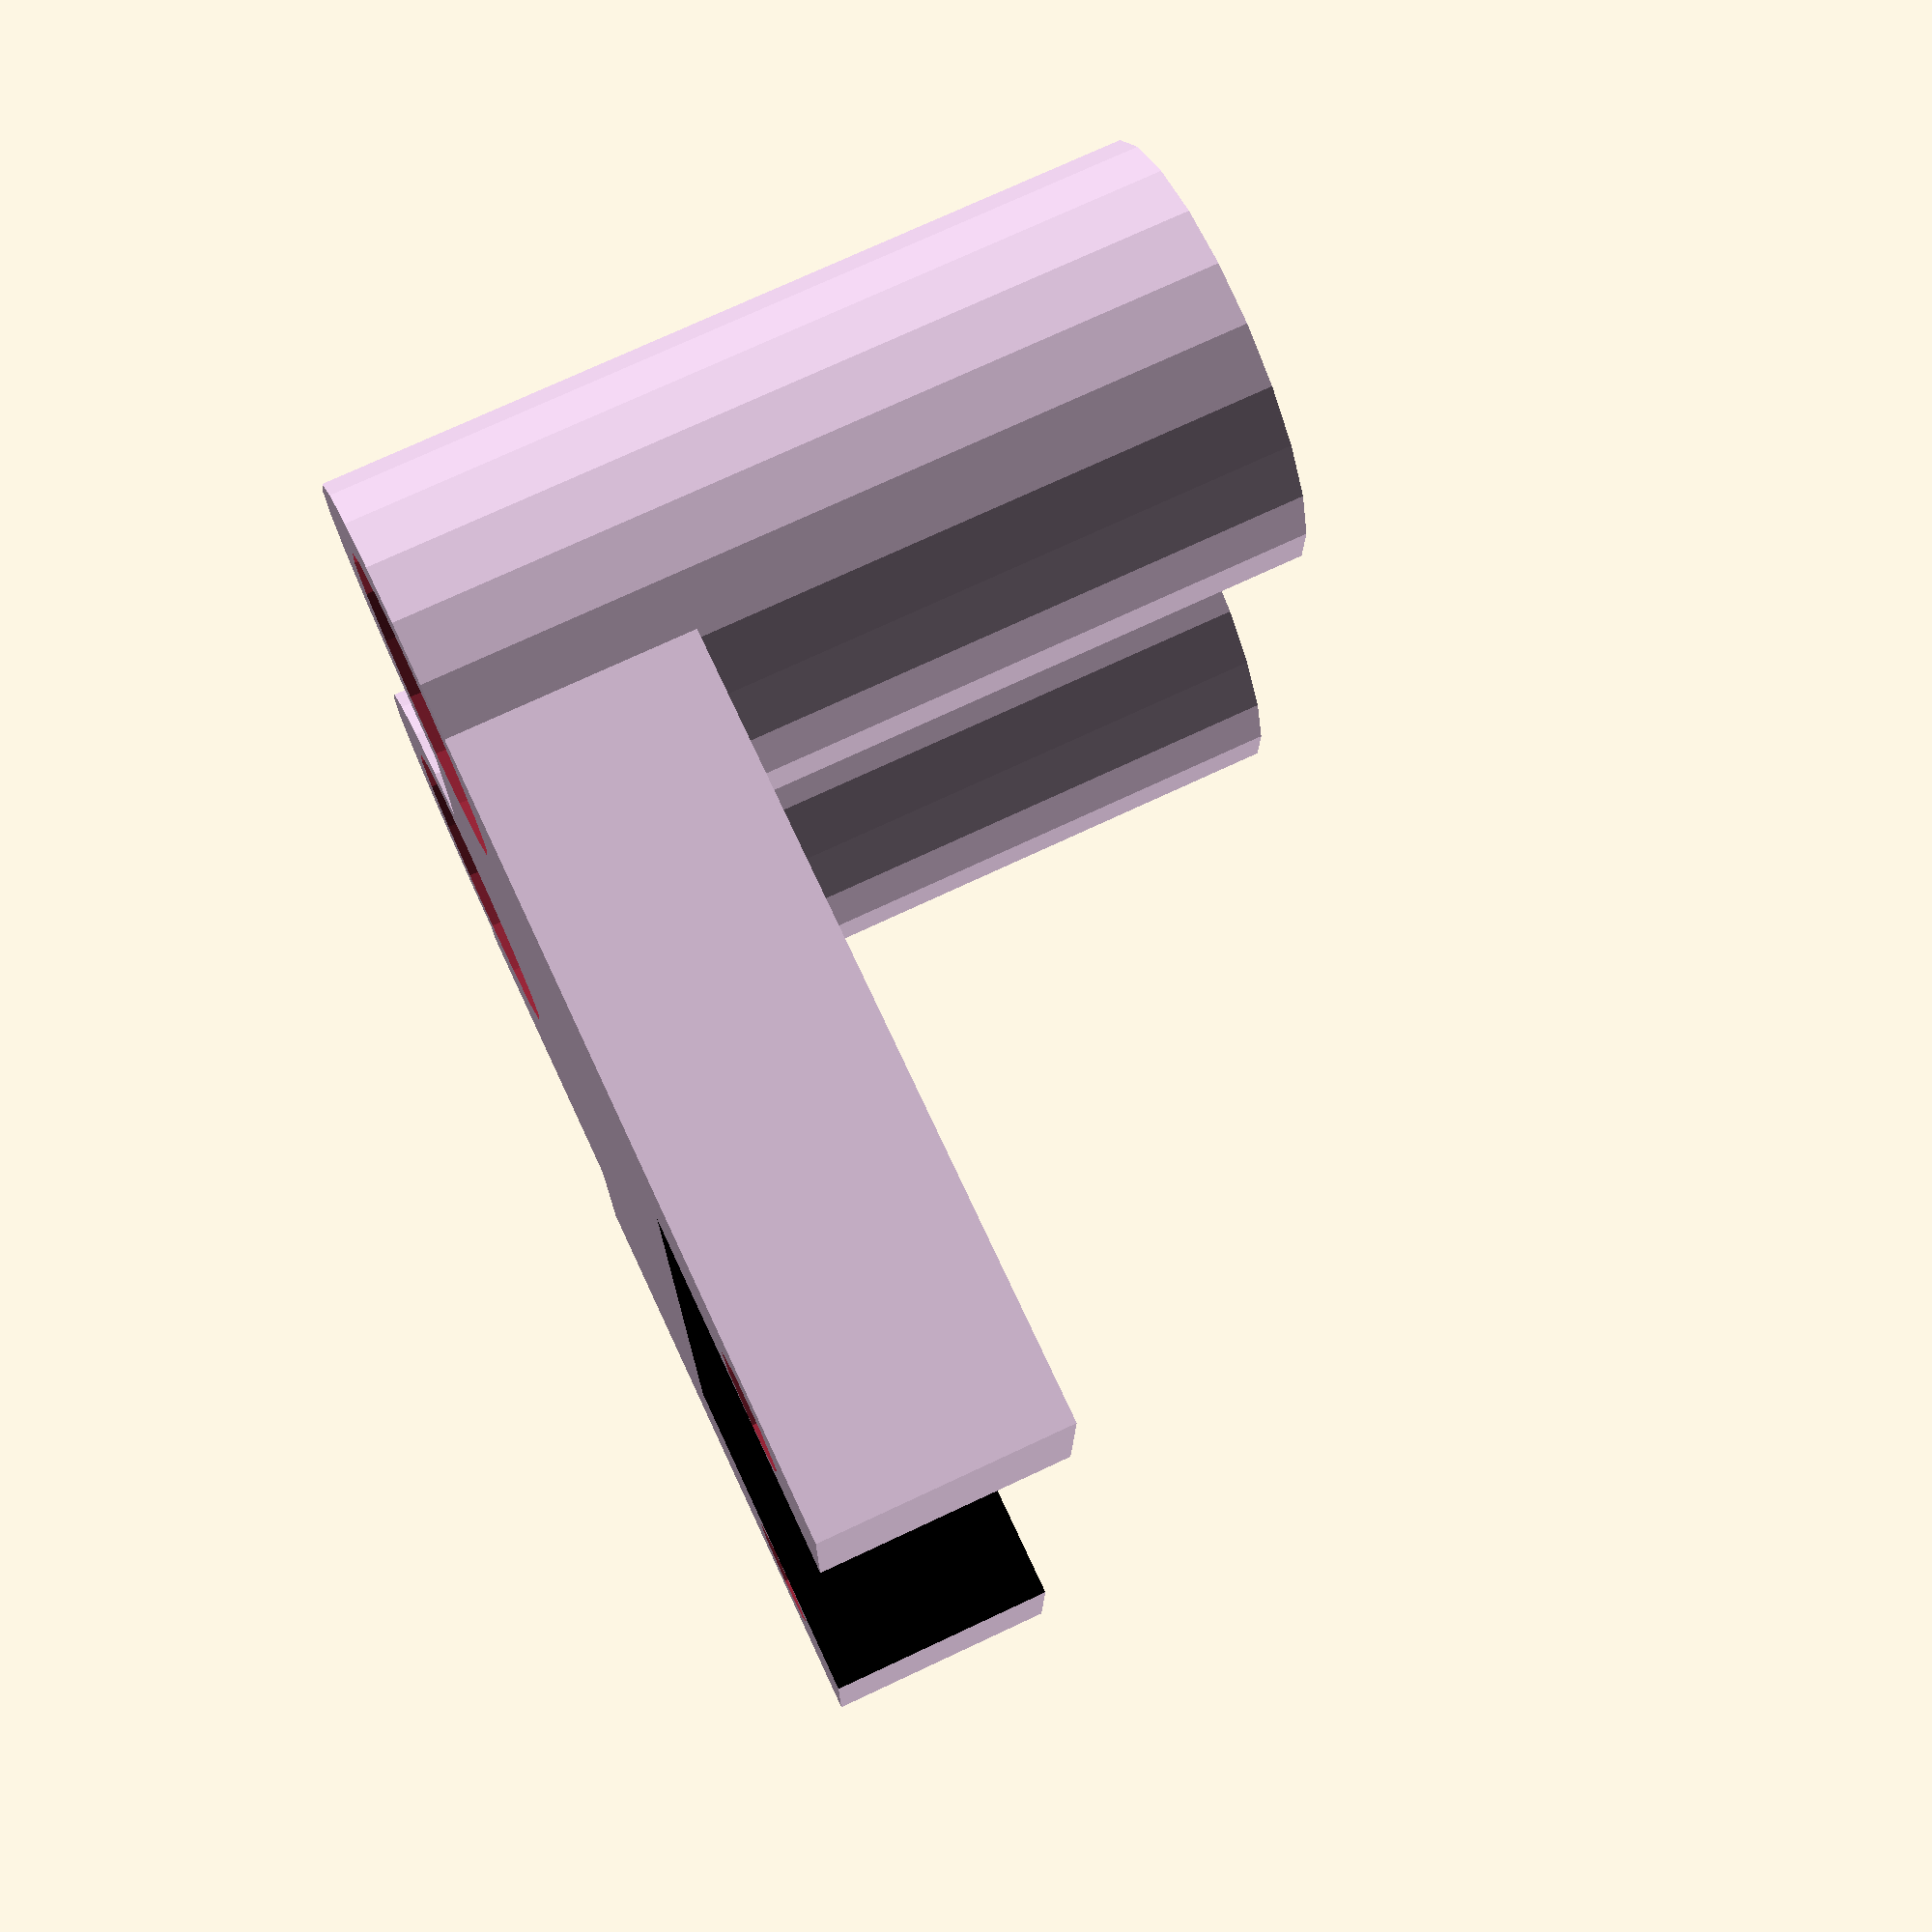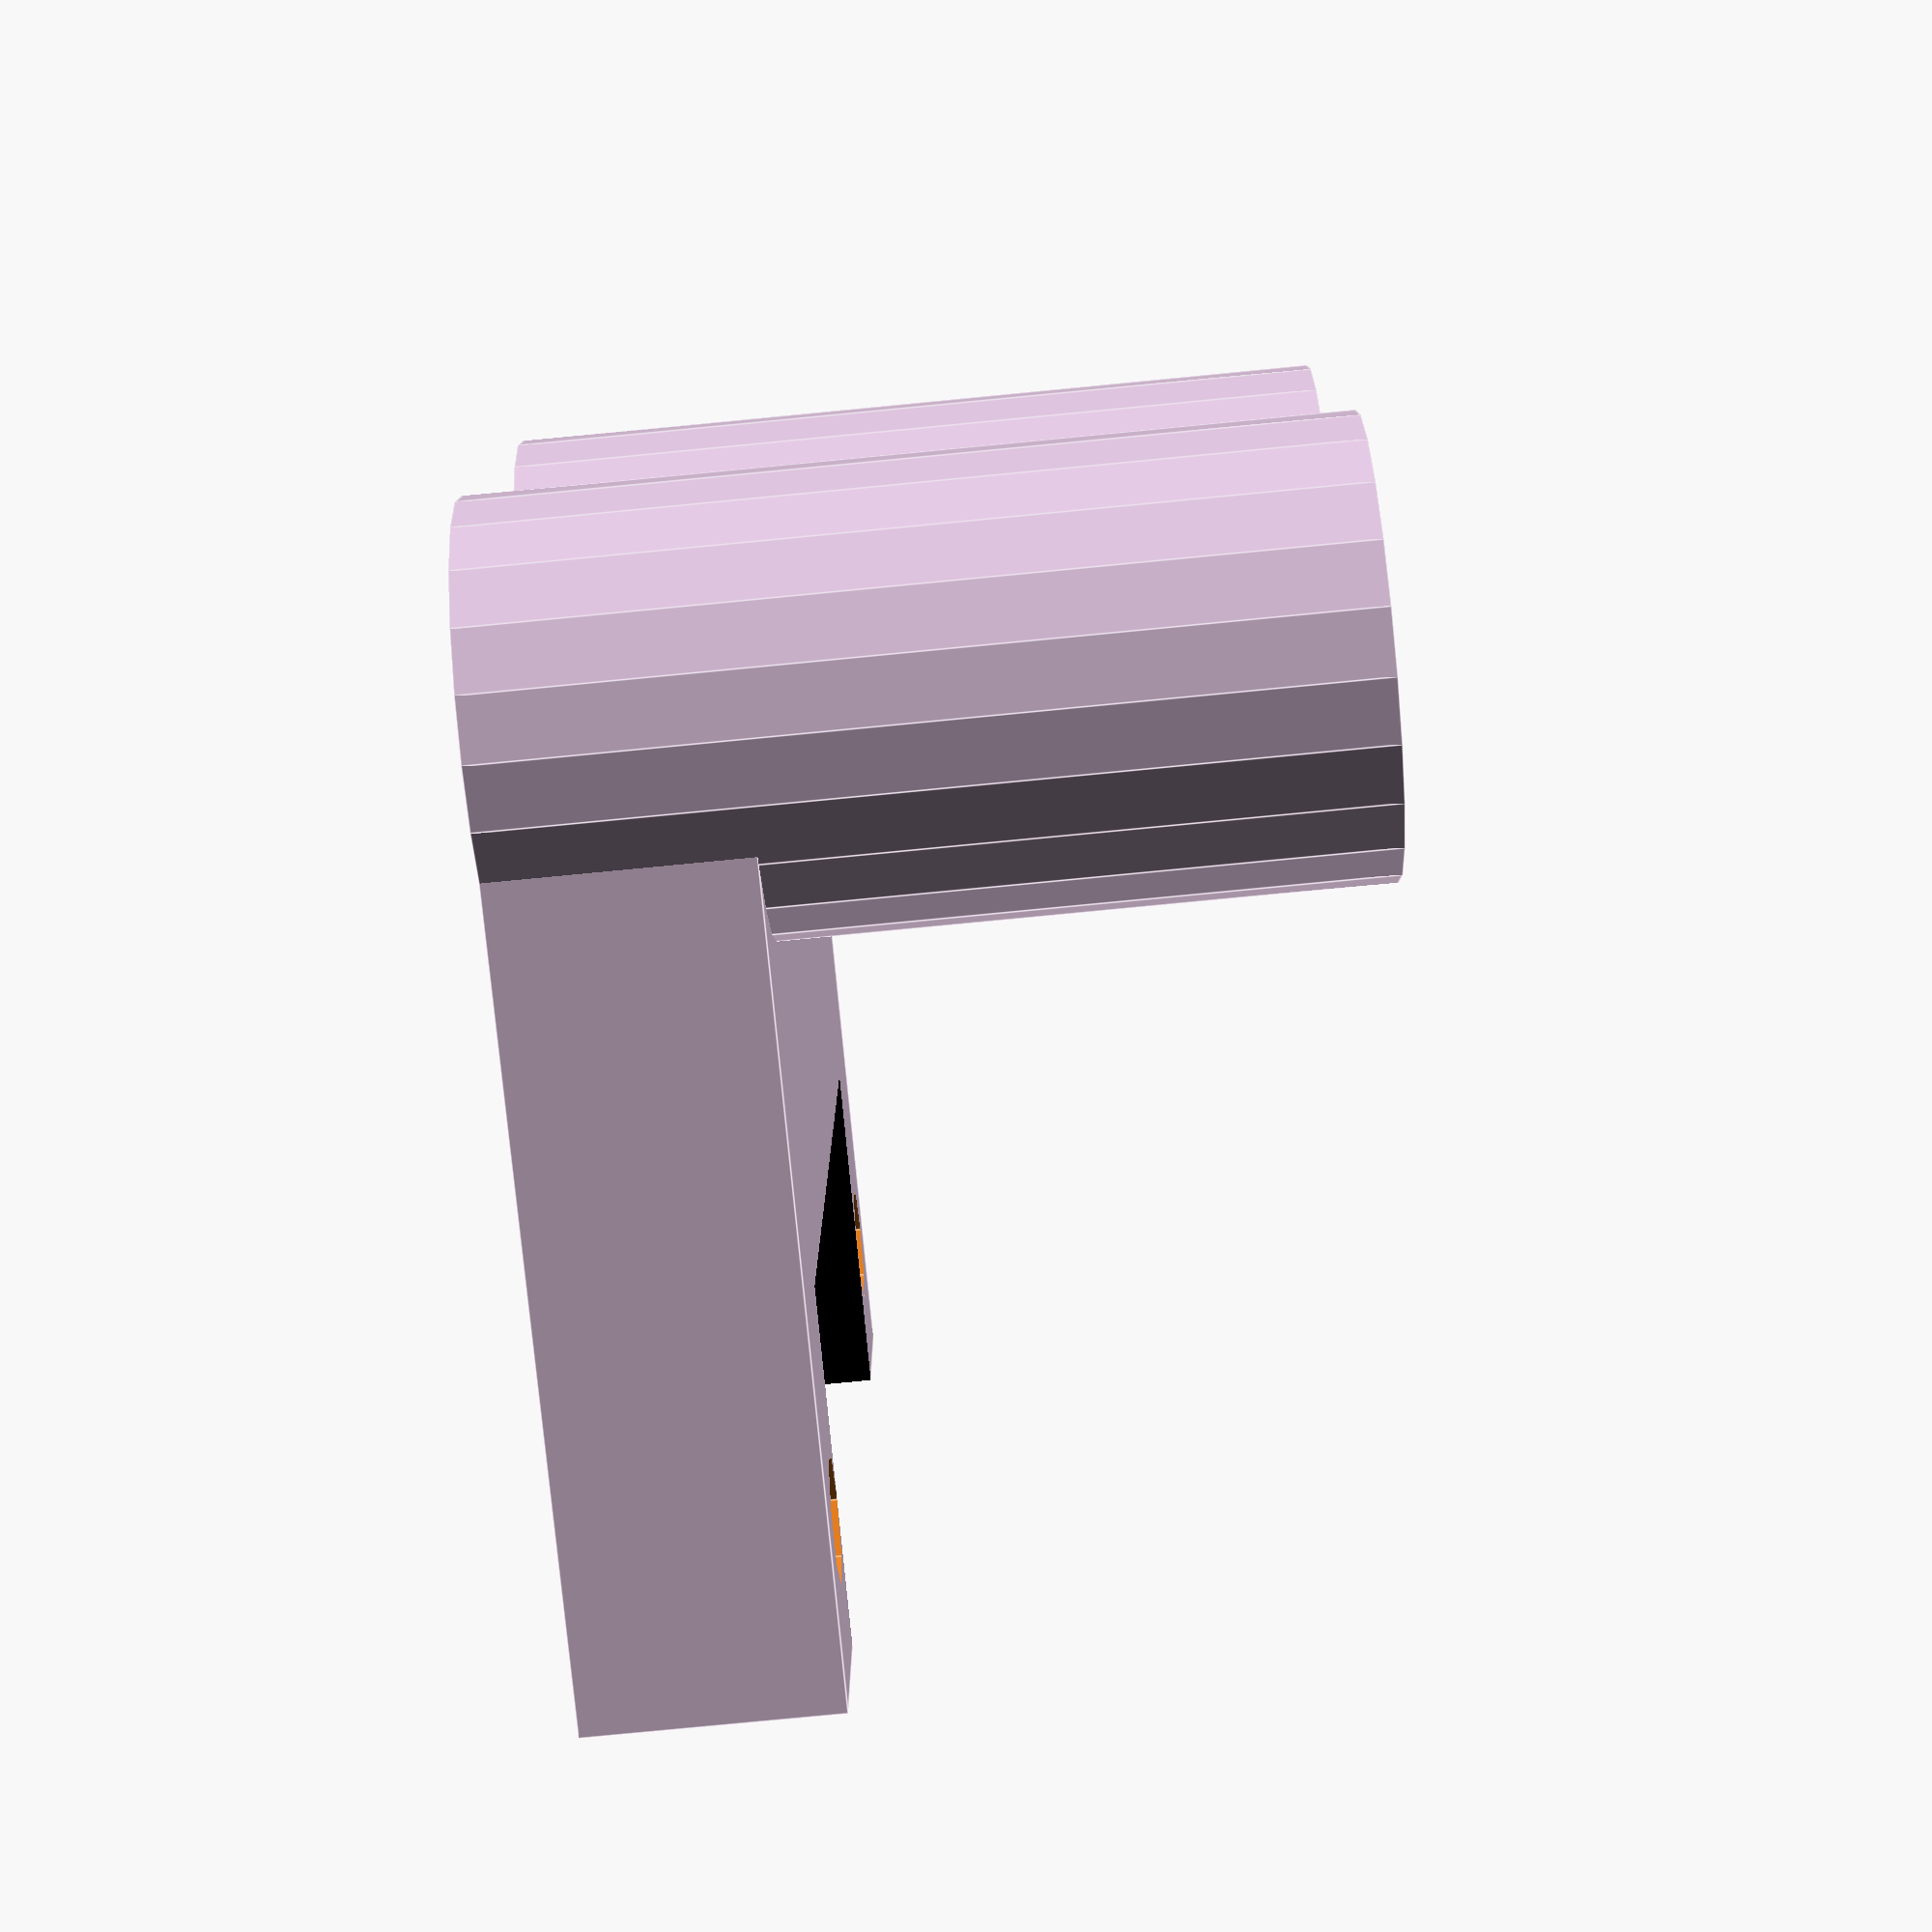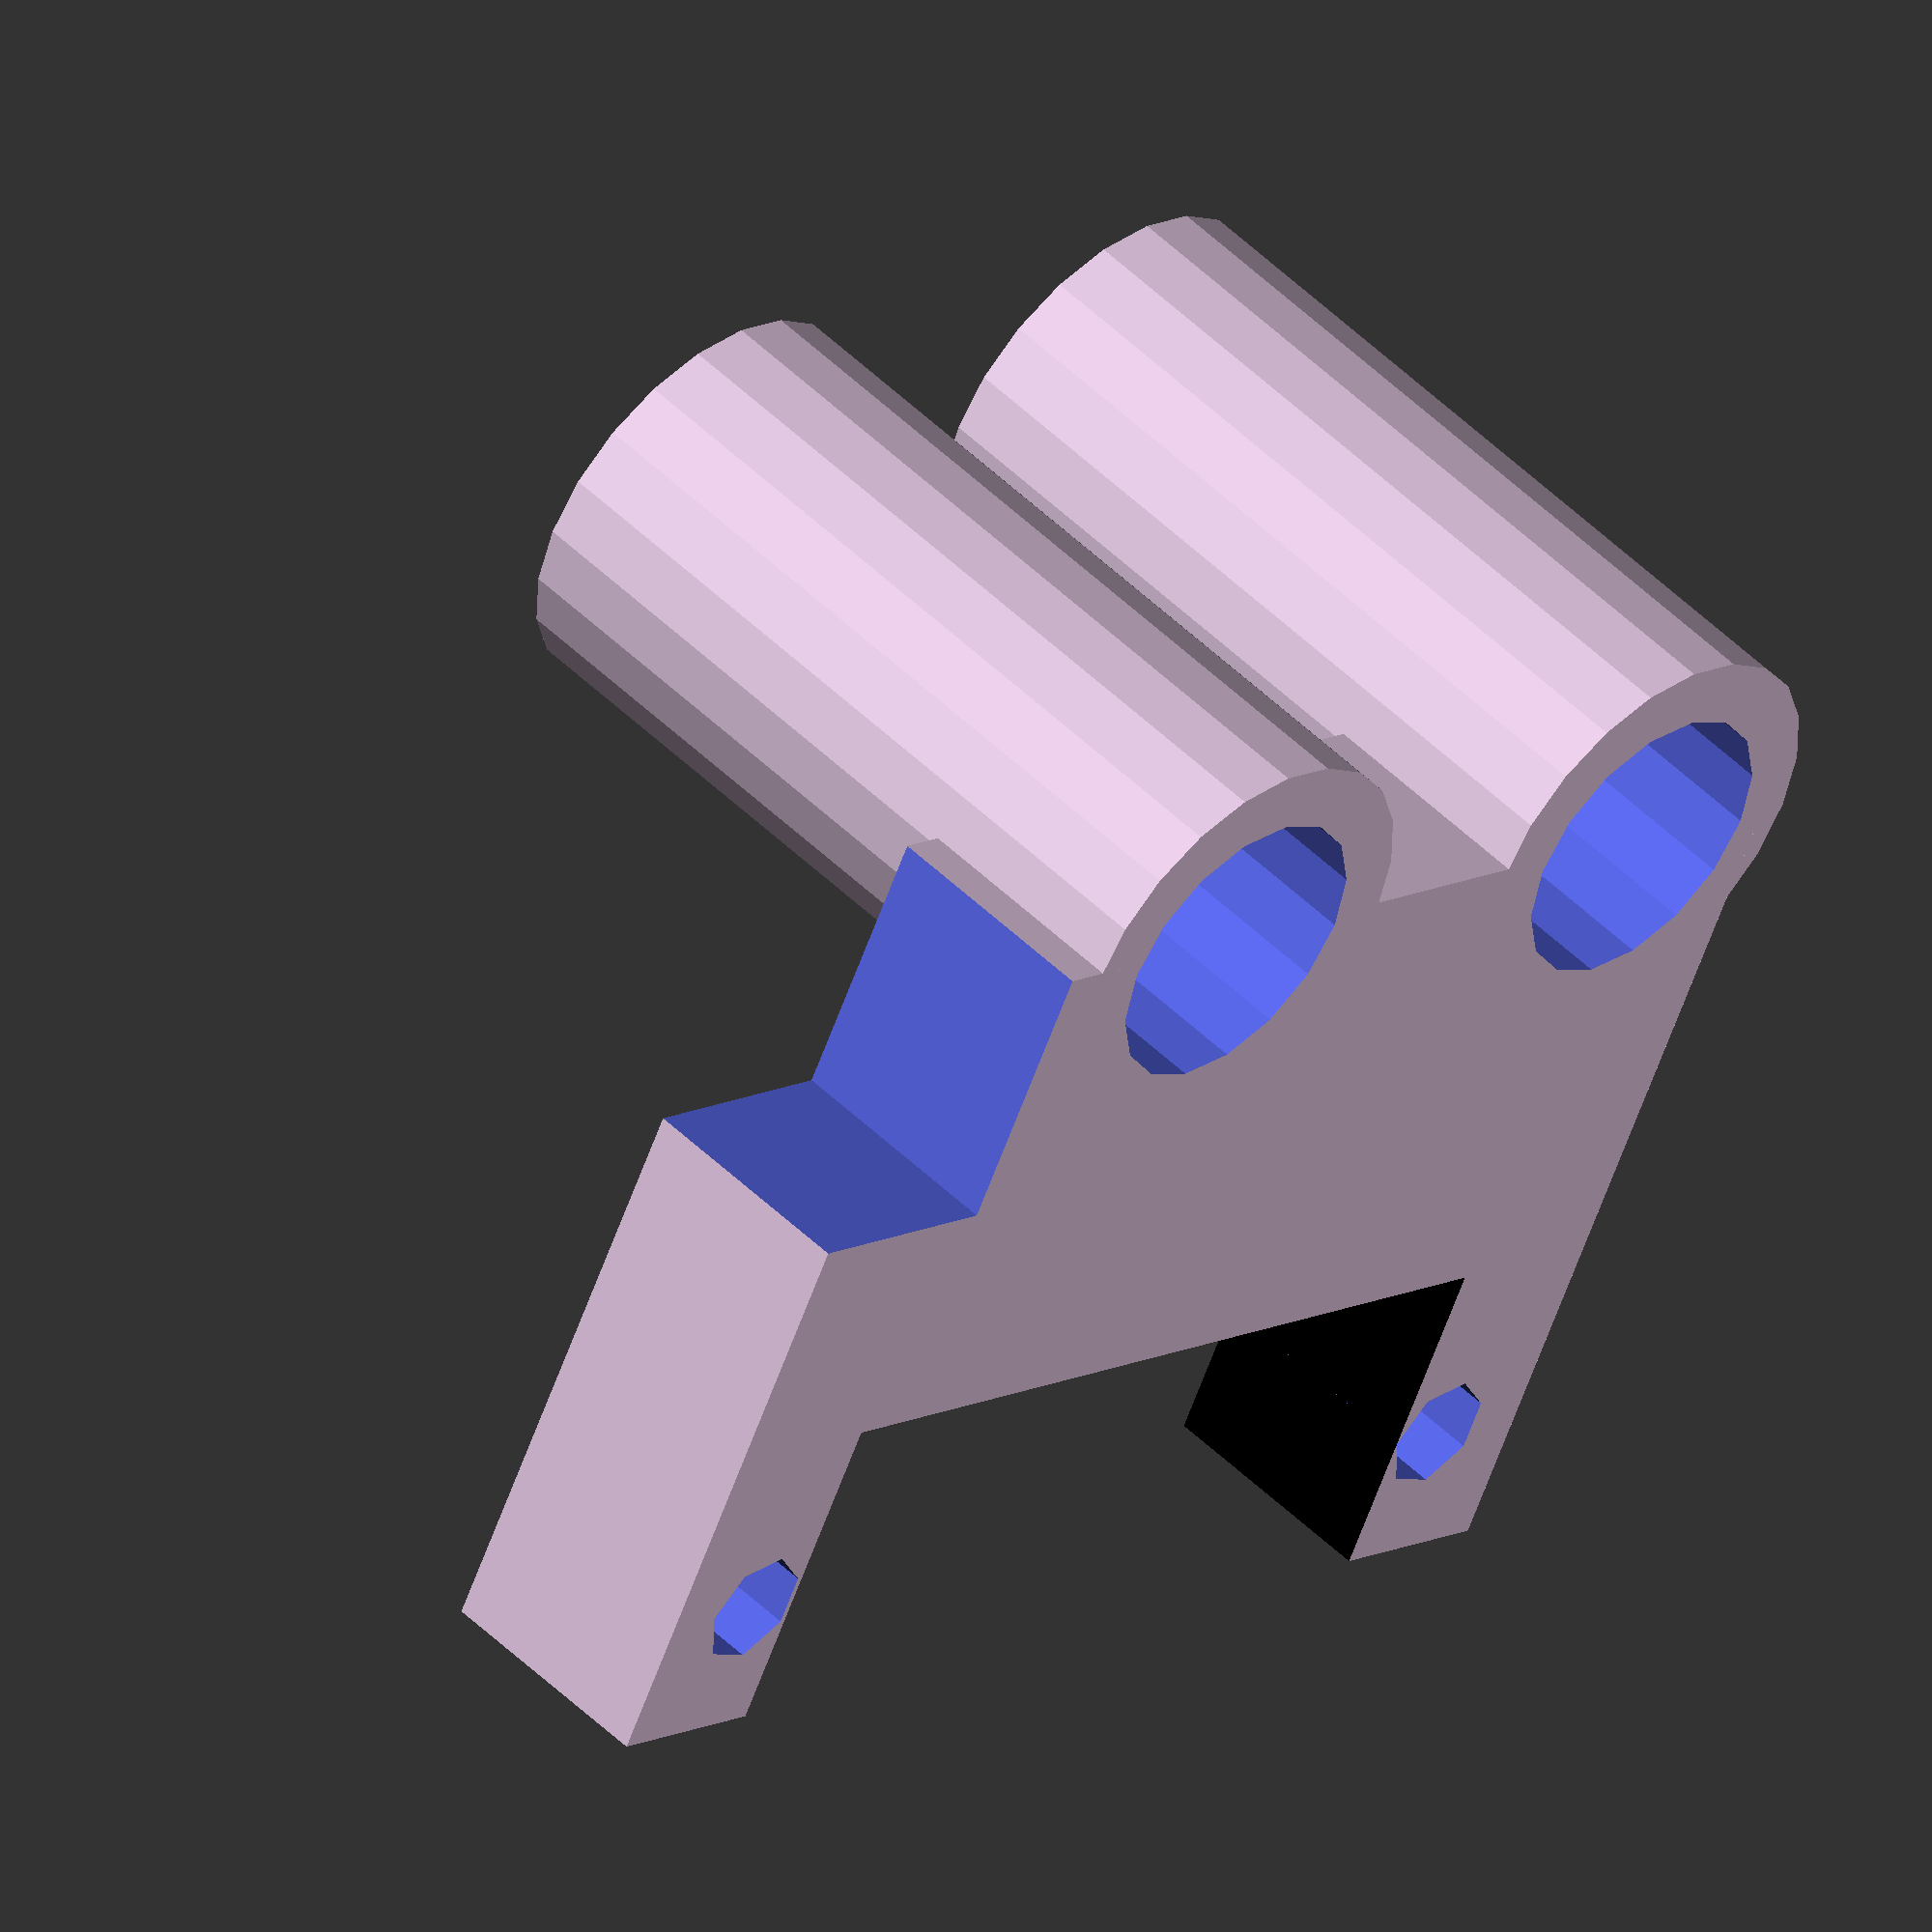
<openscad>

/*
cup_top_radius=46;
cup_bottom_radius=32;
cup_height=114;	
cup_lip=3;	
cup_lip_height=1.5;
cup_radius=cup_top_radius+cup_lip;
s_l=30.5;
s_h=30.5;
s_w=13.5;
s_o=0;
s_r=5;
s_p=7; //offset of pivot point in servo
s_ph=s_p; //servo pivot height

screw_r=2;

horn_r1=2.7;
horn_r2=4.6;
horn_c=2.5;
horn_height=5;
horn_arm=15;*/

cup_top_radius=56;
cup_bottom_radius=32;
cup_height=114;	
cup_lip=3;	
cup_lip_height=0.5;
cup_radius=cup_top_radius+cup_lip;

//s90
/*
s_l=24.5;
s_h=30.5;
s_w=13.5;
s_o=0;
s_r=5;
s_p=7; //offset of pivot point in servo
s_ph=s_p; //servo pivot height


horn_r1=2;
horn_r2=3.9;
horn_c=2.5;
horn_height=5;
horn_arm=13.5;
*/


s_l=30.5;
s_h=30.5;
s_w=13.5;
s_o=0;
s_r=5;
s_p=7; //offset of pivot point in servo
s_ph=s_p; //servo pivot height

horn_r1=2.7;
horn_r2=4.6;
horn_c=2.5;
horn_height=5;
horn_arm=15;

screw_r=3;


module servo() {
    color("black") {
        translate([-s_p,-s_w/2,-s_h-s_ph]) { 
            cube([s_l,s_w,s_h]);
            translate([s_p,s_w/2,s_h]) cylinder(h=s_ph,r1=s_r,r2=s_r);
        }
    }
}

module horn() {
	translate([0,0,-horn_height+horn_c]) {
        hull() {
            translate([-horn_arm-3,0,0]) cylinder(h=horn_height-horn_c,r1=horn_r1,r2=horn_r1);
            translate([horn_arm+3,0,0]) cylinder(h=horn_height-horn_c,r1=horn_r1,r2=horn_r1);
            cylinder(h=horn_height-horn_c,r1=horn_r2,r2=horn_r2);
        }
	}
	translate([0,0,-horn_height]) cylinder(h=horn_height,r1=horn_r2,r2=horn_r2);
}

module ir_sensor_mount2(r=0) {
ir_spacing=36;
ir_width=8;
ir_height=35;
    //top
    difference() {
    rotate([0,r,0])  difference() {
        hull() {
            translate([0,-5,0]) cube([5,10,10]);
            translate([0,-ir_spacing/2-ir_width,ir_height]) cube([5,ir_spacing+2*ir_width,10]);
        }
        //screw holes
        translate([0,ir_spacing/2,ir_spacing+2.5]) rotate([0,90,0]) cylinder(h=50,r1=screw_r-1,r2=screw_r-1);
        translate([0,-ir_spacing/2,ir_spacing+2.5]) rotate([0,90,0]) cylinder(h=50,r1=screw_r-1,r2=screw_r-1);
    }
    
    translate([-10,-10,-10]) cube([20,20,10]);
    }
    //base
    difference() {
        translate([-15,-20,0]) cube([20,40,5]);
        translate([-7,ir_spacing/2-5,-10]) cylinder(h=50,r1=screw_r-1,r2=screw_r-1);
        translate([-7,-(ir_spacing/2-5),-10]) cylinder(h=50,r1=screw_r-1,r2=screw_r-1);
    }
}

module ir_sensor_mount() {
ir_spacing=36;
ir_width=8;
ir_height=35;
difference() {
        union() {
            translate([-3,0,-15]) rotate([0,30,0]) translate([-ir_height+10,-ir_spacing/2-ir_width,0]) cube([ir_height,ir_spacing+2*ir_width,10]);
            translate([-ir_height+10,-ir_spacing/2-ir_width,-ir_width*4]) cube([10,ir_spacing+2*ir_width,ir_width*4]);
        }
        union() {
            //wire spacing
            translate([-ir_height+10,0,-20]) cylinder(h=50,r1=13,r2=13);
            //anchors to toilet
            translate([-40,20,-ir_width*3]) rotate([0,90,0]) cylinder(h=30,r1=screw_r-1,r2=screw_r-1);
            translate([-40,-20,-ir_width*3]) rotate([0,90,0]) cylinder(h=30,r1=screw_r-1,r2=screw_r-1);
            translate([0,ir_spacing/2,-1-15]) rotate([0,30,0]) translate([0,0,-10]) cylinder(h=50,r1=screw_r-1,r2=screw_r-1);
            translate([0,-ir_spacing/2,-1-15])  rotate([0,30,0])  translate([0,0,-10]) cylinder(h=50,r1=screw_r-1,r2=screw_r-1);
        }
}
}

module servo_clamp(clamp_height=15,clamp_width=10) {
    wiggle=3;   
    difference() {
        difference() {
            color("thistle") {
                translate([-s_p-clamp_width+(s_l+clamp_width*2)/2,-5-s_w/2+(s_w+clamp_width-5)/2,-s_h/2-s_ph-clamp_height/2]) translate([0,20+7,clamp_height-wiggle]) {
                    union() {
                        translate([s_l/2-10,0,-(clamp_height-wiggle-4-1)]) cylinder(h=clamp_height+cup_lip_height+wiggle+clamp_height-wiggle-4,r1=7,r2=7);
                        translate([-s_l/2,0,-(clamp_height-wiggle-4-1)]) cylinder(h=clamp_height+cup_lip_height+wiggle+clamp_height-wiggle-4,r1=7,r2=7);
                    }
                }
                translate([-s_p-clamp_width,-s_w/2,-s_h/2-s_ph-clamp_height/2+1]) { 
                    //translate([0,20+7,clamp_height-wiggle]) cube([s_l+clamp_width*2,s_w+clamp_width-5,clamp_height+cup_lip_height+wiggle]);
                    translate([4,2,4]) cube([s_l+clamp_width*2-8,s_w+clamp_width+30-8-9-2-5,clamp_height-wiggle-4]);
                }
            }
            rotate([0,0,0]) servo();
                         
    translate([-s_p-clamp_width,-s_w/2,-s_h/2-s_ph-clamp_height/2]) { 
                    //translate([0,20+7,clamp_height-wiggle]) cube([s_l+clamp_width*2,s_w+clamp_width-5,clamp_height+cup_lip_height+wiggle]);
                    translate([4+35,2+20,4]) cube([10,25,clamp_height-wiggle-4+2]);
                }
        }
        union () {
            translate([-s_p-clamp_width+10,-s_w/2+36-5,-s_h/2-s_ph-clamp_height/2-1]) cylinder(h=50,r1=screw_r,r2=screw_r);
            translate([-s_p-clamp_width+10,-s_w/2+36-5,-s_h/2-s_ph-clamp_height/2-1-25]) cylinder(h=50,r1=screw_r+2,r2=screw_r+2); //bigger hole
            translate([-s_p-clamp_width+(s_l+clamp_width*2)-10-10,-s_w/2+36-5,-s_h/2-s_ph-clamp_height/2-1]) cylinder(h=50,r1=screw_r,r2=screw_r);
            translate([-s_p-clamp_width+(s_l+clamp_width*2)-10-10,-s_w/2+36-5,-s_h/2-s_ph-clamp_height/2-1-25]) cylinder(h=50,r1=screw_r+2,r2=screw_r+2);
            
            translate([-s_p-clamp_width+10-2,0,-s_h/2-s_ph-clamp_height/2-1]) cylinder(h=50,r1=screw_r-1,r2=screw_r-1);
            translate([-s_p-clamp_width+(s_l+clamp_width*2)-10+2,0,-s_h/2-s_ph-clamp_height/2-1]) cylinder(h=50,r1=screw_r-1,r2=screw_r-1);
        }
    }
}

module cup() {
        union() {
            color("red") {
                translate([0,0,-cup_height-cup_lip_height]) {
                        cylinder(h = cup_height, r1 = cup_bottom_radius, r2 = cup_top_radius);
                }
            }   
            color("white") {
                translate([0,0,-cup_lip_height]) cylinder(h = cup_lip_height, r1 = cup_top_radius+cup_lip, r2 = cup_top_radius+cup_lip);
            }
        }   
}


module cup_holder(width=5,nipple=15) {
    color("blue") {
	difference() {
		union() {
			difference() {
				translate([-horn_arm,-horn_r2/2-5,-horn_height]) cube([(horn_arm+5)*2,horn_r2+10,horn_height]);
				horn();
			}
			difference() {
				hull() {
					translate([horn_arm+5+horn_r1+cup_radius,0,0]) {
						translate([0,0,-5]) cylinder(h=5,r1=cup_top_radius+width,r2=cup_top_radius+width);
					}
					//the servo square
					translate([-horn_arm,-horn_r2/2-5,-horn_height]) cube([(horn_arm+5)*2,horn_r2+10,horn_height]);
					//nipple on far side
					translate([horn_arm+5+horn_r1+cup_radius+cup_top_radius,0,-5]) cube([nipple,10,5]);
				}
				//the servo square
				translate([-horn_arm,-horn_r2/2-5,-horn_height]) cube([(horn_arm+5)*2,horn_r2+10,horn_height]);
			} 
		}
        translate([horn_arm+5+horn_r1+cup_radius,0,0]) translate([0,0,-cup_height+cup_lip_height]) cylinder(h=cup_height,r1=cup_top_radius+1.5,r2=cup_top_radius+1.5);
		//translate([(sqrt(2))*cup_radius,0,0]) translate([0,0,cup_lip_height]) cup();
	}
}
	
}


outter_orbit_radius=(1+sqrt(2))*cup_radius;
inner_orbit_radius=(sqrt(2)-1)*cup_radius;
module orbit(radiusx=5) {
	intersection() {
		difference() {
			difference() {
				cylinder(h=5,r1=radiusx+1,r2=radiusx+1);
				translate([-radiusx,0,0]) cube([2*radiusx+1,radiusx+1,5]);
			}
			{
				translate([0,0,-1]) cylinder(h=5+2,r1=radiusx-1,r2=radiusx-1);
			}
		}
		rotate([0,0,-135]) cube([radiusx+10,radiusx+10,5]);
	}
}
//orbit(outter_orbit_radius);
//orbit(inner_orbit_radius);


module rail(rail_height=5,inner_r=10,outter_r=20) {
        color("Teal") {
		difference() {
			difference() {
				cylinder(h=rail_height,r1=outter_r,r2=outter_r);
				translate([-outter_r,0,-1]) cube([2*outter_r,outter_r,rail_height+2]);
			}
			{
				translate([0,0,-1]) cylinder(h=rail_height+2,r1=inner_r,r2=inner_r);
			}
		}
    }
}



module seat() {
    translate([0,0,-20]) {
        difference() {
            scale([1,2/3,1]) scale([1.5,1.5,1]) cylinder(h=20,r1=300,r2=300);
            scale([1,2/3,1]) translate([0,0,-1]) cylinder(h=22,r1=300,r2=300);
        }
    }
}

module cover() {
    difference() {
        scale([1,2/3,1]) scale([1.5,1.5,1]) cylinder(h=20,r1=300,r2=300);
        translate([-cup_radius,-cup_radius,-1]) {
            cylinder(h=22,r1=cup_radius,r2=cup_radius);
        }
    }
}



        //outter rail
	    offset=13;
        //bottom rail part
        
        screwA=-15;
        screwB=-70;
        screwA=-0;
        screwB=-10;
       // screwB=15;
rotate([0,0,0]) {
    translate([-450,0,0]) {
        //%cover();
        //stepper
        //ir_sensor_mount2(25);
        //rotate([0,-90,0]) ir_sensor_mount();
        rotate([0,0,0]) { 
            //servo();
            servo_clamp();
        }
        echo($t/100);
        
        //rotate([0,0,(-$t*90)]) {
        rotate([0,0,(-70)]) {
            rotate([0,0,-45]) {
                //cup_holder(width=8,nipple=15);
            }
            translate([0,-cup_radius,0]){
                //translate([cup_radius,0,cup_lip]) cup();
            }
        }
        
        /*difference() {
            union() {
                translate([0,0,-5-5]) rail(rail_height=5,inner_r=cup_top_radius+sqrt(2)*cup_radius,outter_r=cup_top_radius+sqrt(2)*cup_radius+20);
            }
            union() {
                rotate([0,0,screwA]) translate([0,-(cup_top_radius+sqrt(2)*cup_radius+offset),-10]) cylinder(h=5+cup_lip_height+1.3+5,r1=screw_r,r2=screw_r);
                rotate([0,0,screwB]) translate([0,-(cup_top_radius+sqrt(2)*cup_radius+offset),-10]) cylinder(h=5+cup_lip_height+1.3+5,r1=screw_r,r2=screw_r);
                    rotate([0,0,0]) translate([20,-(cup_top_radius+sqrt(2)*cup_radius+offset)-20,-11]) cube([1000,1000,1000]);
            }
        }*/
        //screw tops
		
        /*difference() {
            union() {
                    rotate([0,0,screwA]) translate([0,-(cup_top_radius+sqrt(2)*cup_radius+offset),-10+5]) cylinder(h=5+cup_lip_height+1.7,r1=screw_r+3.5,r2=screw_r+3.5);
                    rotate([0,0,screwB]) translate([0,-(cup_top_radius+sqrt(2)*cup_radius+offset),-10+5]) cylinder(h=5+cup_lip_height+1.7,r1=screw_r+3.5,r2=screw_r+3.5);
            }
            union() {
                rotate([0,0,screwA]) translate([0,-(cup_top_radius+sqrt(2)*cup_radius+offset),-10+5]) cylinder(h=5+cup_lip_height+1.7,r1=screw_r,r2=screw_r);
                rotate([0,0,screwB]) translate([0,-(cup_top_radius+sqrt(2)*cup_radius+offset),-10+5]) cylinder(h=5+cup_lip_height+1.7,r1=screw_r,r2=screw_r);
            }
        }*/
        
   }
}
    translate([-450,0,0]) {
        //%seat();
        
    }

</openscad>
<views>
elev=285.7 azim=88.9 roll=244.9 proj=p view=solid
elev=259.9 azim=89.4 roll=264.5 proj=p view=edges
elev=130.4 azim=153.0 roll=42.9 proj=o view=wireframe
</views>
